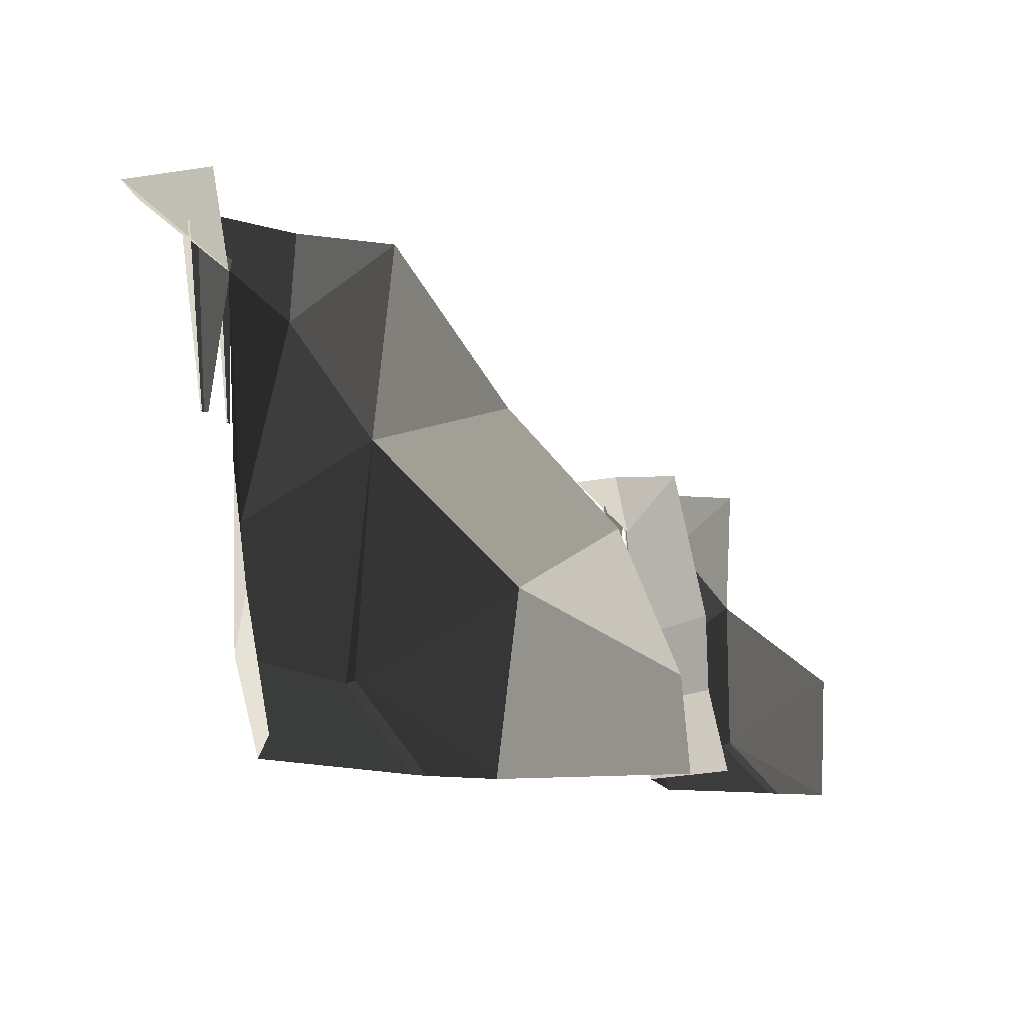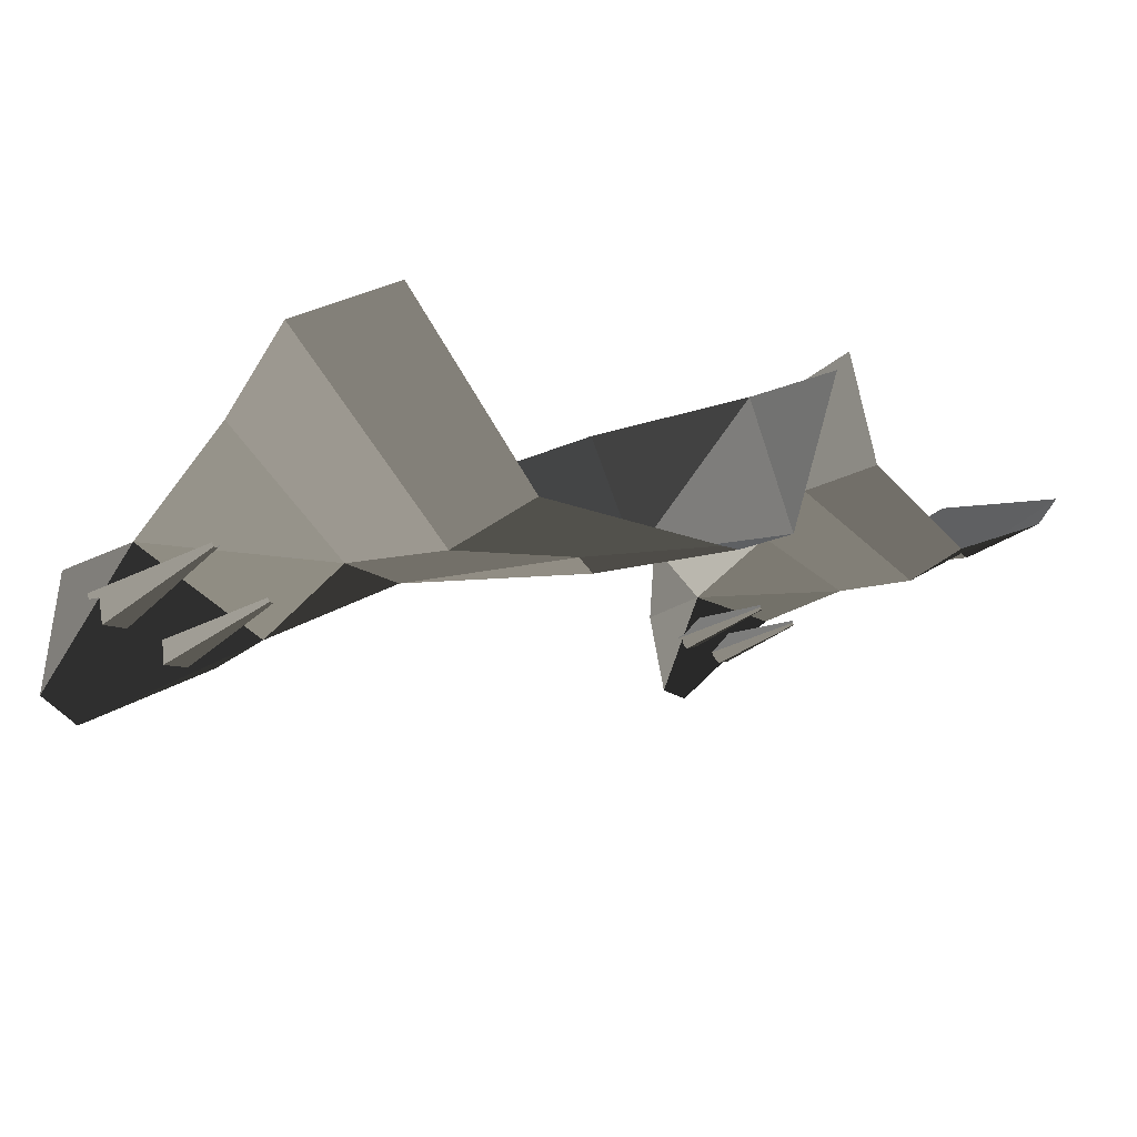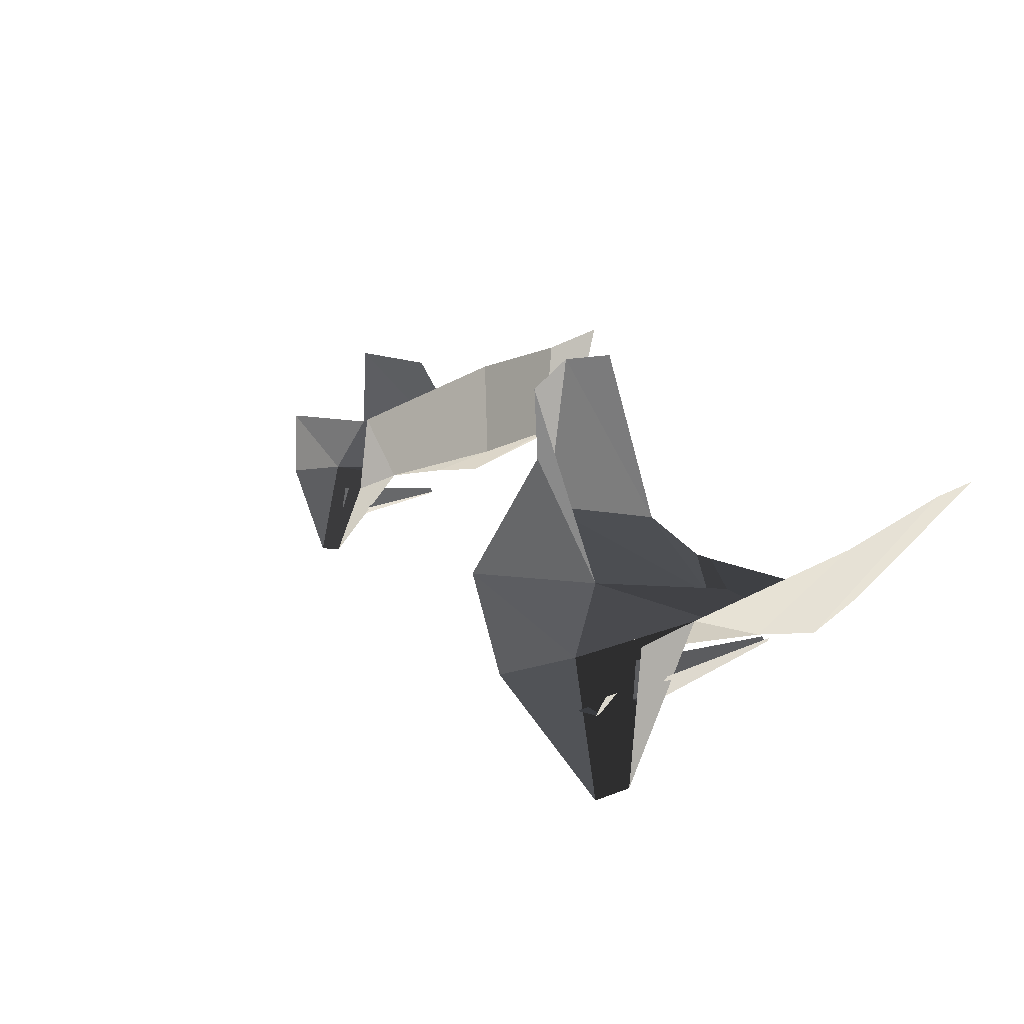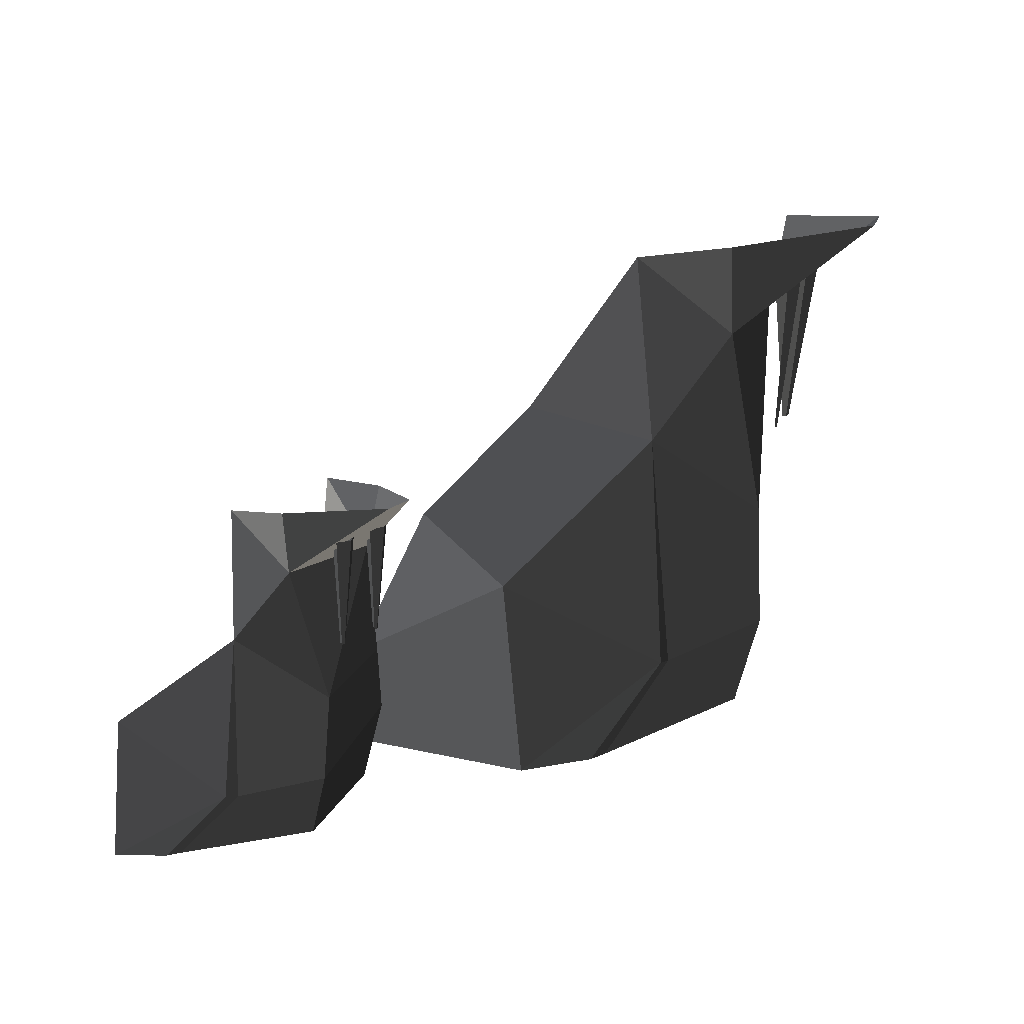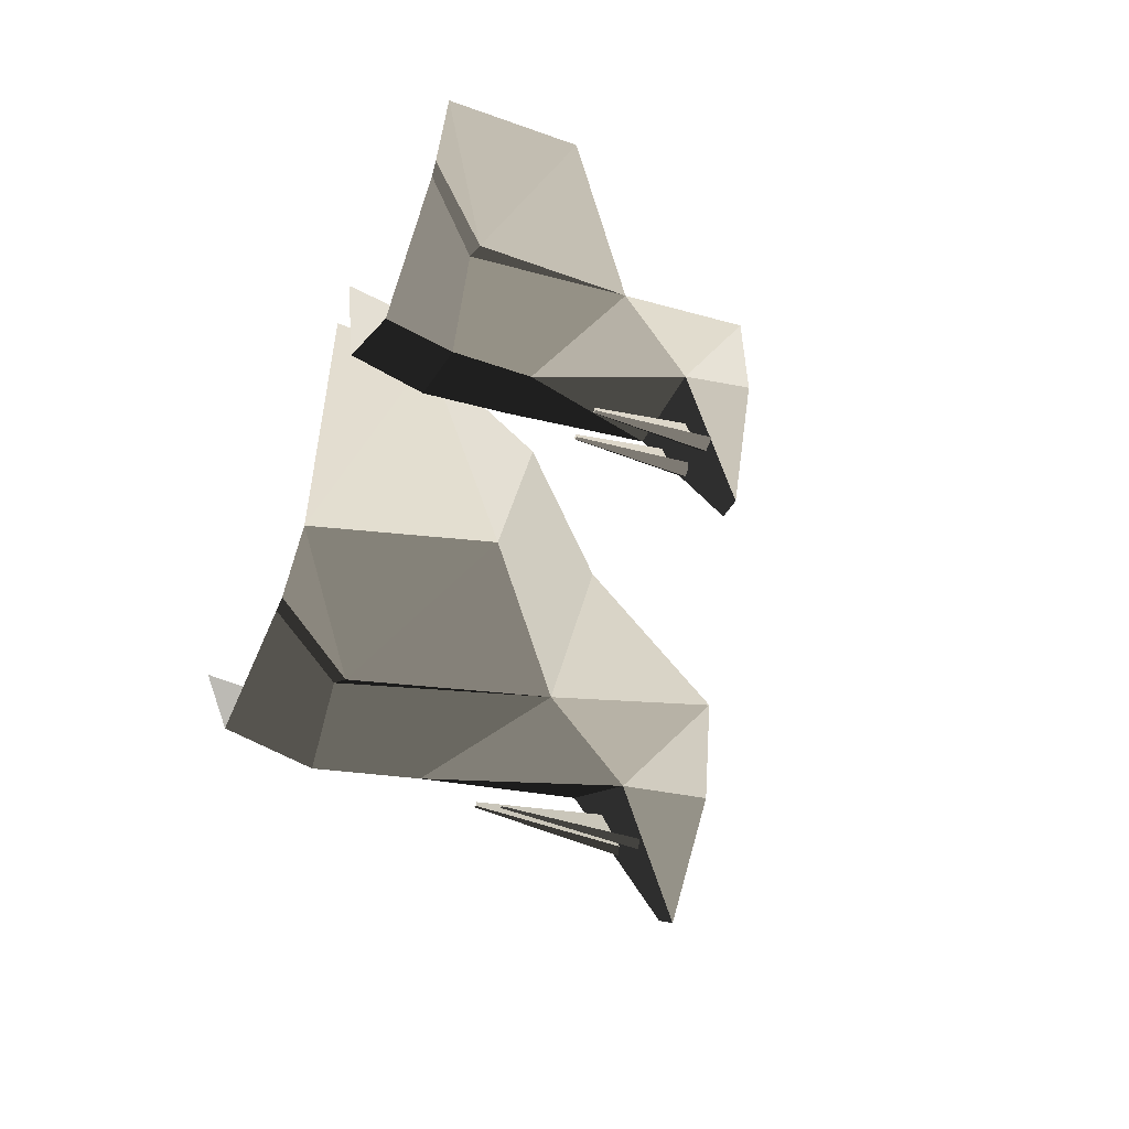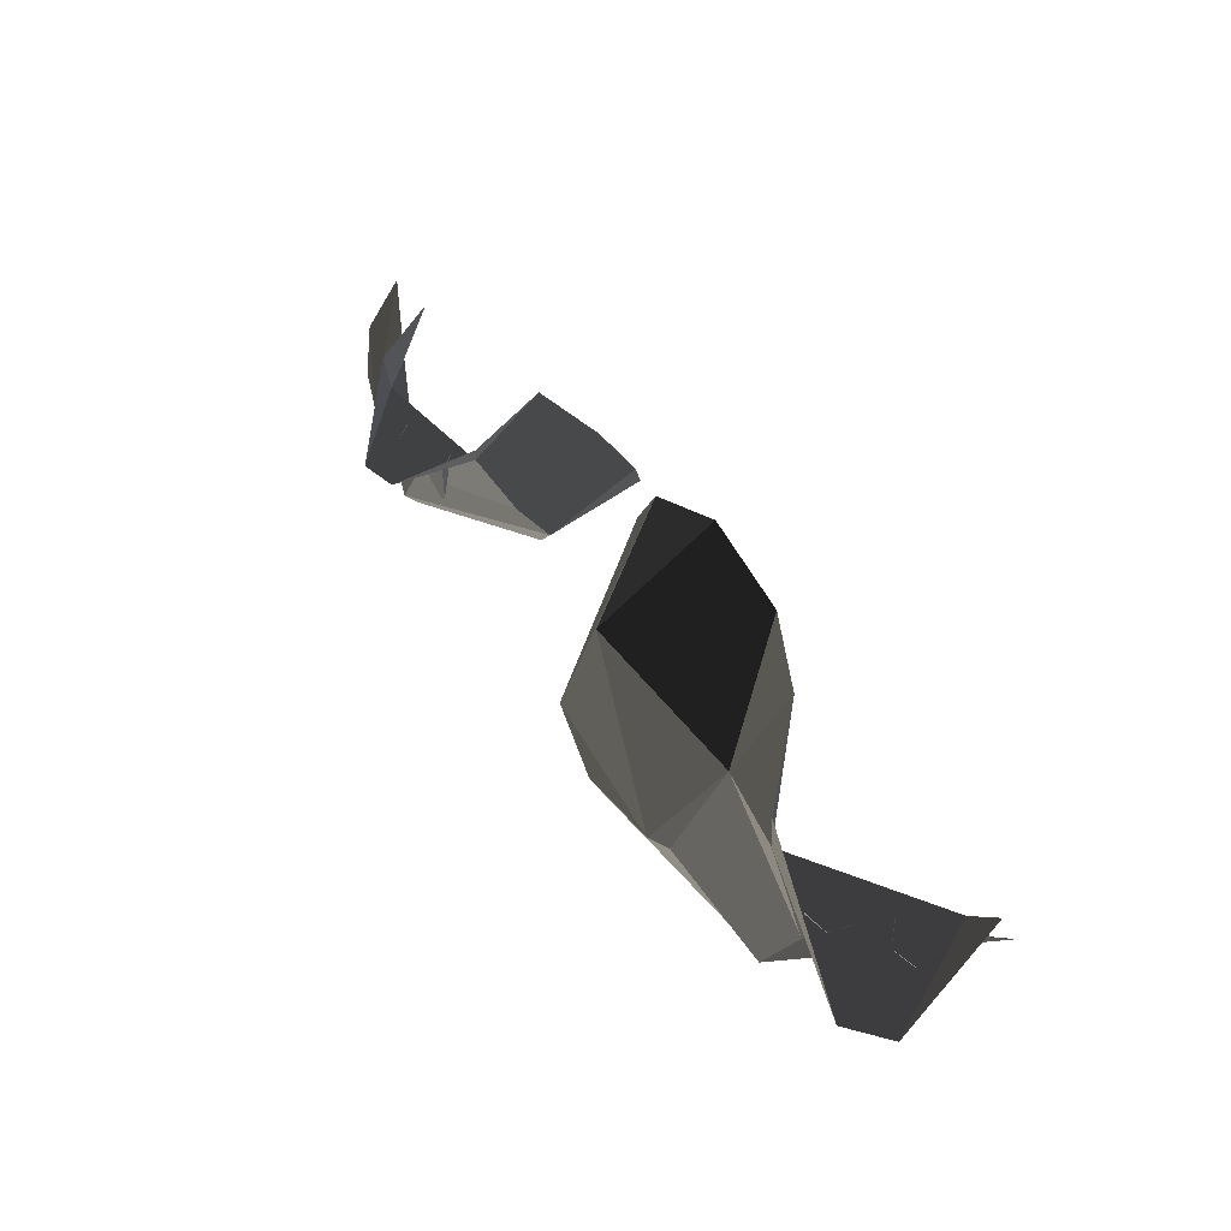
<metadata>
{"format":"obj","ext":"obj","renderer":"f3d","projection":"perspective","resolution":1024,"background":"white","views":[{"elev":-12.7,"azim":-53.2,"up":"+Y"},{"elev":-23.0,"azim":-40.8,"up":"+Z"},{"elev":10.0,"azim":-135.0,"up":"+Z"},{"elev":19.7,"azim":133.5,"up":"+Y"},{"elev":-35.0,"azim":69.3,"up":"+Z"},{"elev":74.1,"azim":-137.8,"up":"+Y"}]}
</metadata>
<code>
v -4.369 8.032 15.77
v -4.396 8.277 13.9
v -4.055 6.571 15.82
v -4.055 6.571 15.82
v -1.815 6.571 14.9
v -3.777 8.256 13.58
v -1.708 8.021 14.9
v -1.708 8.021 14.9
v -0.9187 7.787 16.21
v -0.9187 7.787 16.21
v -0.6413 4.864 15.58
v -0.6413 4.864 15.58
v 0.2547 5.248 17.49
v 0.2547 5.248 17.49
v 2.239 2.944 16.22
v 1.951 3.584 18.32
v 3.241 1.451 18.59
v 3.241 1.451 18.59
v 2.452 -0.0427 15.61
v 2.452 -0.0427 15.61
v 3.54 -0.0427 18.54
v 3.54 -0.0427 18.54
v 2.452 -0.0427 15.61
v 1.365 -0.0441 15.07
v -0.0275 1.325 14.77
v -0.0275 1.325 14.77
v 2.239 2.944 16.22
v 2.239 2.944 16.22
v -0.6413 4.864 15.58
v -0.6413 4.864 15.58
v -0.3587 1.227 14.88
v -0.3587 1.227 14.88
v 1.046 -0.0456 15.03
v 1.365 -0.0441 15.07
v -2.359 1.451 14.49
v -2.124 -0.0427 14.79
v -4.791 1.771 17.07
v -4.268 -0.0427 17.04
v -2.657 3.328 14.84
v -4.481 3.584 16.46
v -4.055 6.571 15.82
v -4.055 6.571 15.82
v -1.815 6.571 14.9
v -1.815 6.571 14.9
v -0.6413 4.864 15.58
v -0.6413 4.864 15.58
v -2.359 1.451 14.49
v -0.3587 1.227 14.88
v -2.86 4.8 14.68
v -2.892 4.8 14.74
v -3.001 7.404 14.43
v -3.177 7.404 14.74
v -2.796 4.8 14.68
v -2.649 7.404 14.43
v -3.868 4.672 15.18
v -3.9 4.672 15.23
v -4.012 7.537 14.79
v -4.268 7.38 15.23
v -3.804 4.672 15.18
v -3.66 7.38 14.79
v -3.772 4.672 15.23
v -3.404 7.04 15.23
v 8.691 0.0034 18.05
v 8.177 0.0133 17.46
v 7.421 0.8785 16.95
v 7.421 0.8785 16.95
v 8.221 1.915 18.4
v 8.221 1.915 18.4
v 6.864 3.144 17.28
v 6.864 3.144 17.28
v 7.198 0.8158 16.94
v 7.198 0.8158 16.94
v 7.996 0.0233 17.37
v 8.177 0.0133 17.46
v 6.105 0.9591 16.23
v 6.173 0.0034 16.46
v 4.043 1.164 17.18
v 4.361 0.0034 17.28
v 3.783 1.266 18.75
v 3.889 0.0034 19
v 4.373 2.325 16.89
v 4.224 2.529 18.46
v 4.779 4.236 16.61
v 4.586 5.014 17.69
v 4.606 5.171 16.5
v 4.606 5.171 16.5
v 5.037 5.328 15.39
v 5.037 5.328 15.39
v 6.33 4.236 16.6
v 5.481 5.315 15.35
v 6.394 5.164 16.63
v 6.394 5.164 16.63
v 6.548 5.014 17.59
v 6.548 5.014 17.59
v 6.864 3.144 17.28
v 6.864 3.144 17.28
v 5.845 2.161 16.36
v 5.845 2.161 16.36
v 4.779 4.236 16.61
v 4.779 4.236 16.61
v 4.373 2.325 16.89
v 4.373 2.325 16.89
v 4.043 1.164 17.18
v 6.105 0.9591 16.23
v 7.198 0.8158 16.94
v 6.864 3.144 17.28
v 5.786 3.103 16.14
v 5.714 4.577 16.32
v 5.743 3.103 16.09
v 5.574 4.769 16.02
v 5.775 3.103 16.06
v 5.751 4.769 15.88
v 5.813 3.103 16.08
v 5.96 4.769 15.96
v 5.066 3.103 16.22
v 4.994 4.577 16.39
v 5.022 3.103 16.16
v 4.853 4.769 16.09
v 5.055 3.103 16.13
v 5.031 4.769 15.95
v 5.093 3.103 16.15
v 5.24 4.769 16.04
g Group_001
f 1 2 3
f 3 2 6 5
f 5 6 7
f 5 7 9
f 5 9 11
f 11 9 13
f 11 13 16 15
f 15 16 17
f 15 17 19
f 19 17 21
g Group_002
f 23 24 25
f 23 25 27
f 27 25 29
f 29 25 31
f 31 25 34 33
f 31 33 36 35
f 35 36 38 37
f 35 37 40 39
f 39 40 41
f 39 41 43
f 39 43 45
f 39 45 48 47
g Group_003
f 49 50 52 51
f 49 51 54 53
g Group_004
f 55 56 58 57
f 55 57 60 59
f 59 60 62 61
g Group_005
f 63 64 65
f 63 65 67
f 67 65 69
f 69 65 71
f 71 65 74 73
f 71 73 76 75
f 75 76 78 77
f 77 78 80 79
f 77 79 82 81
f 81 82 84 83
f 83 84 85
f 83 85 87
f 83 87 90 89
f 89 90 91
f 89 91 93
f 89 93 95
f 89 95 97
f 89 97 99
f 99 97 101
f 101 97 104 103
f 104 97 106 105
g Group_006
f 107 108 110 109
f 109 110 112 111
f 111 112 114 113
g Group_007
f 115 116 118 117
f 117 118 120 119
f 119 120 122 121

</code>
